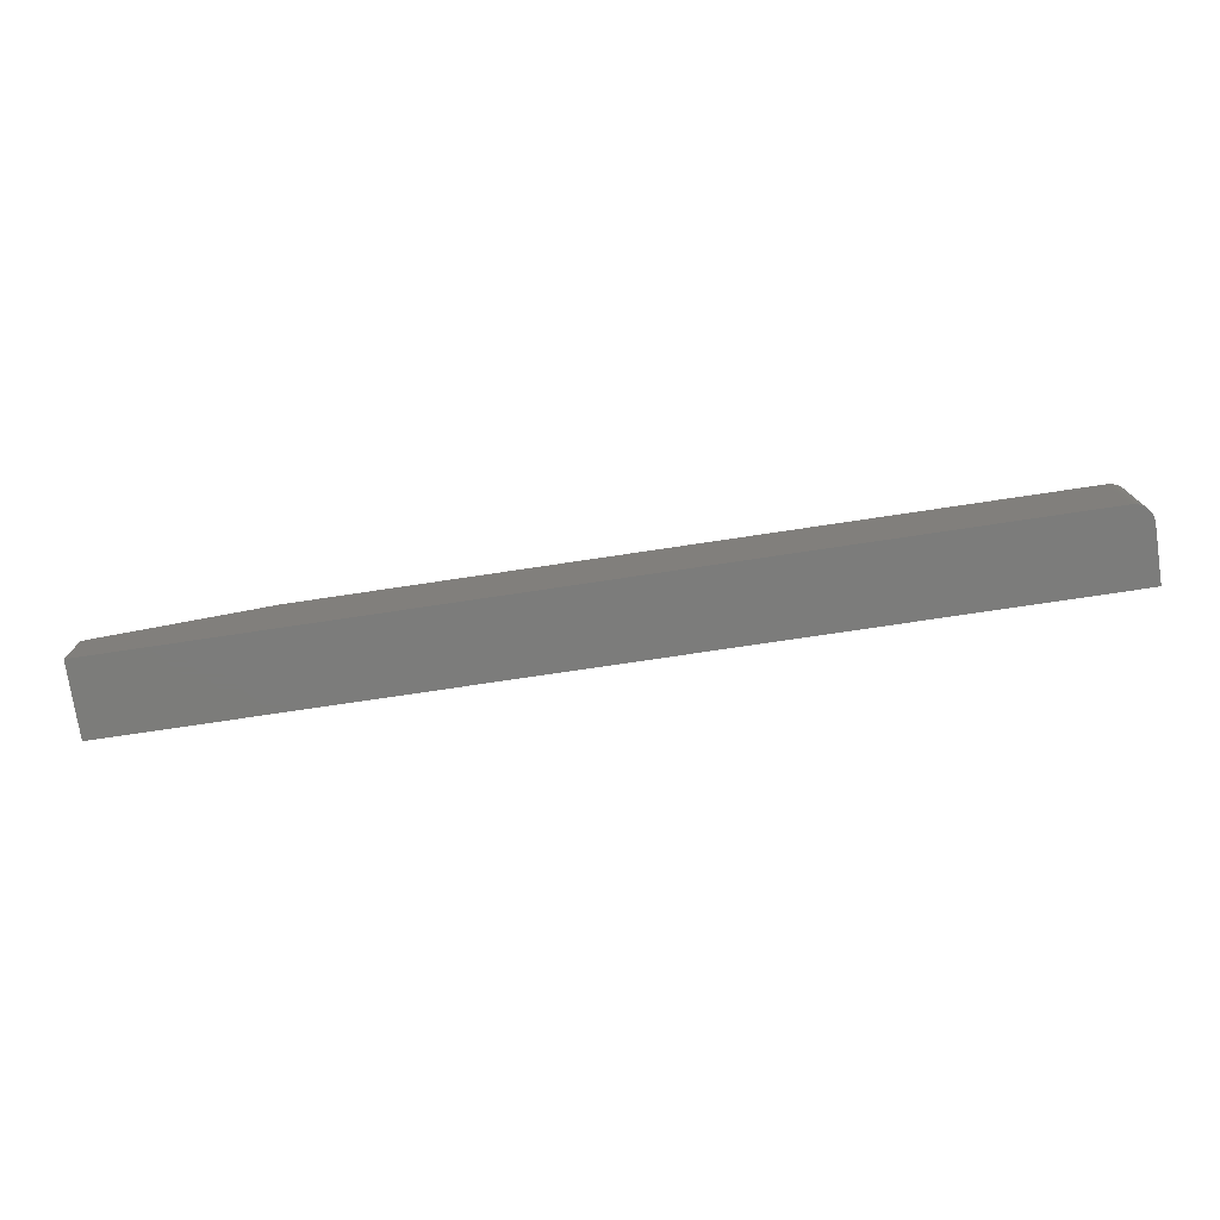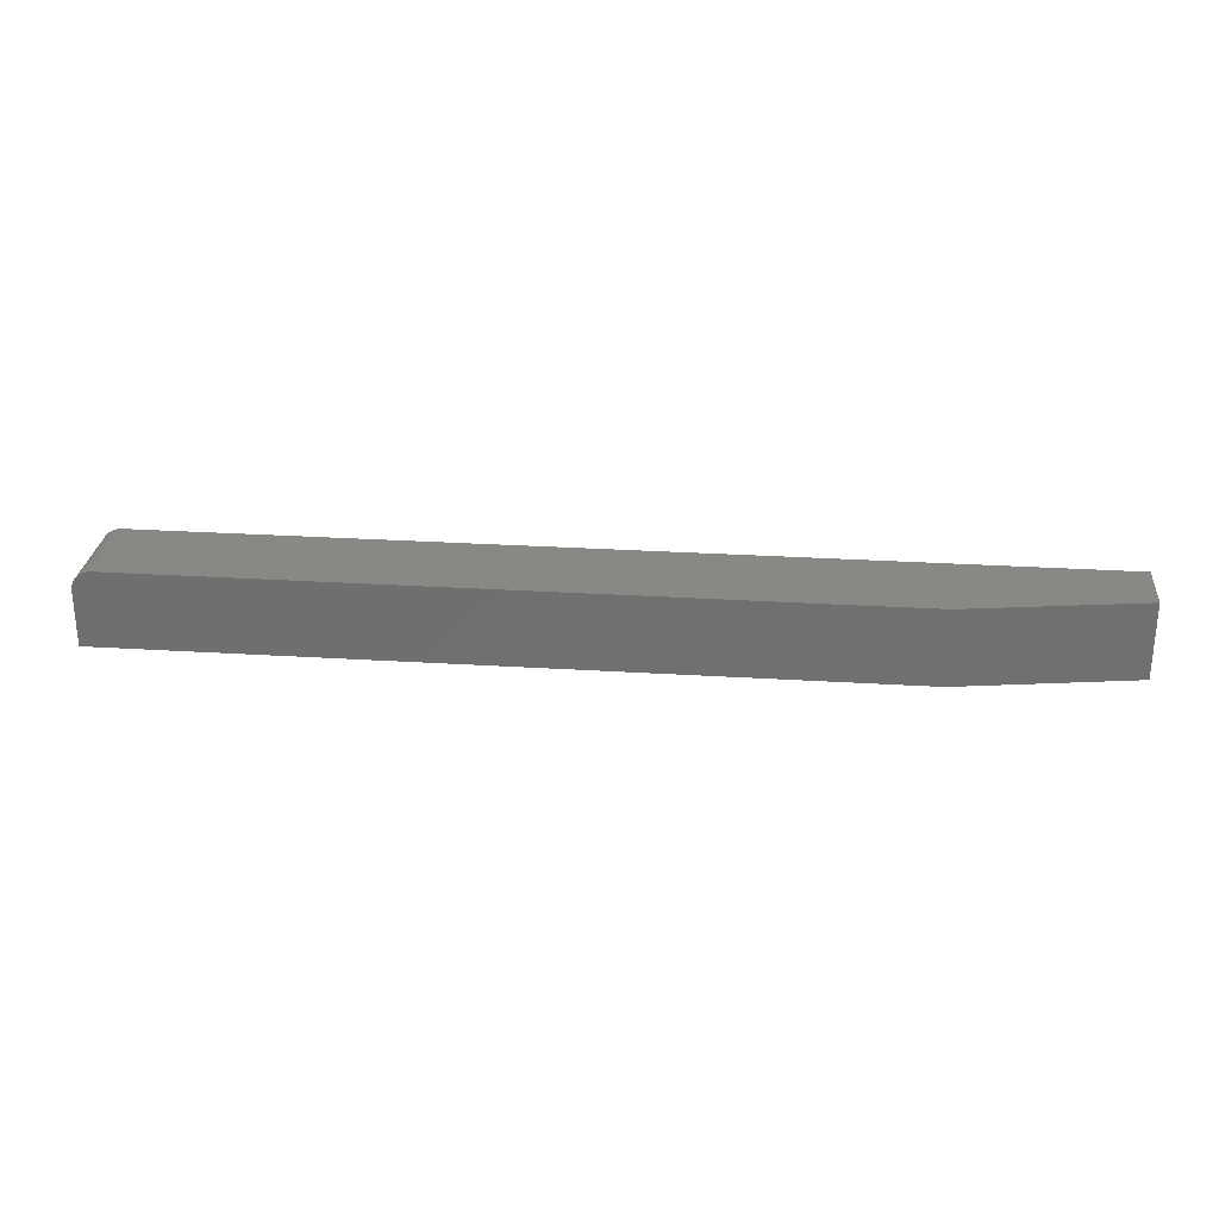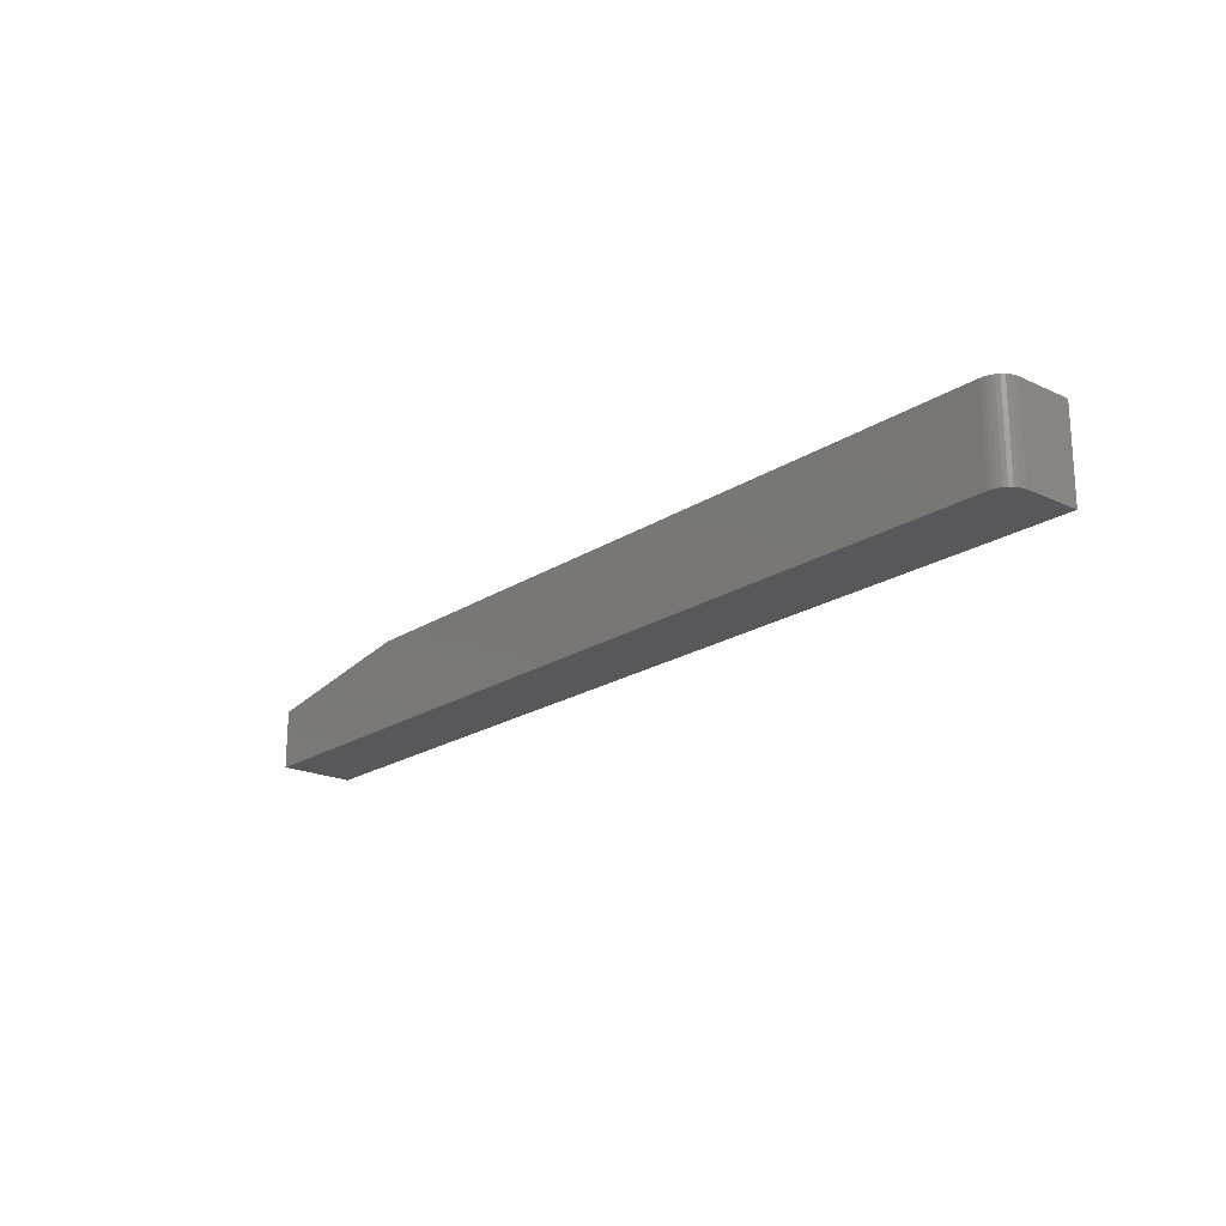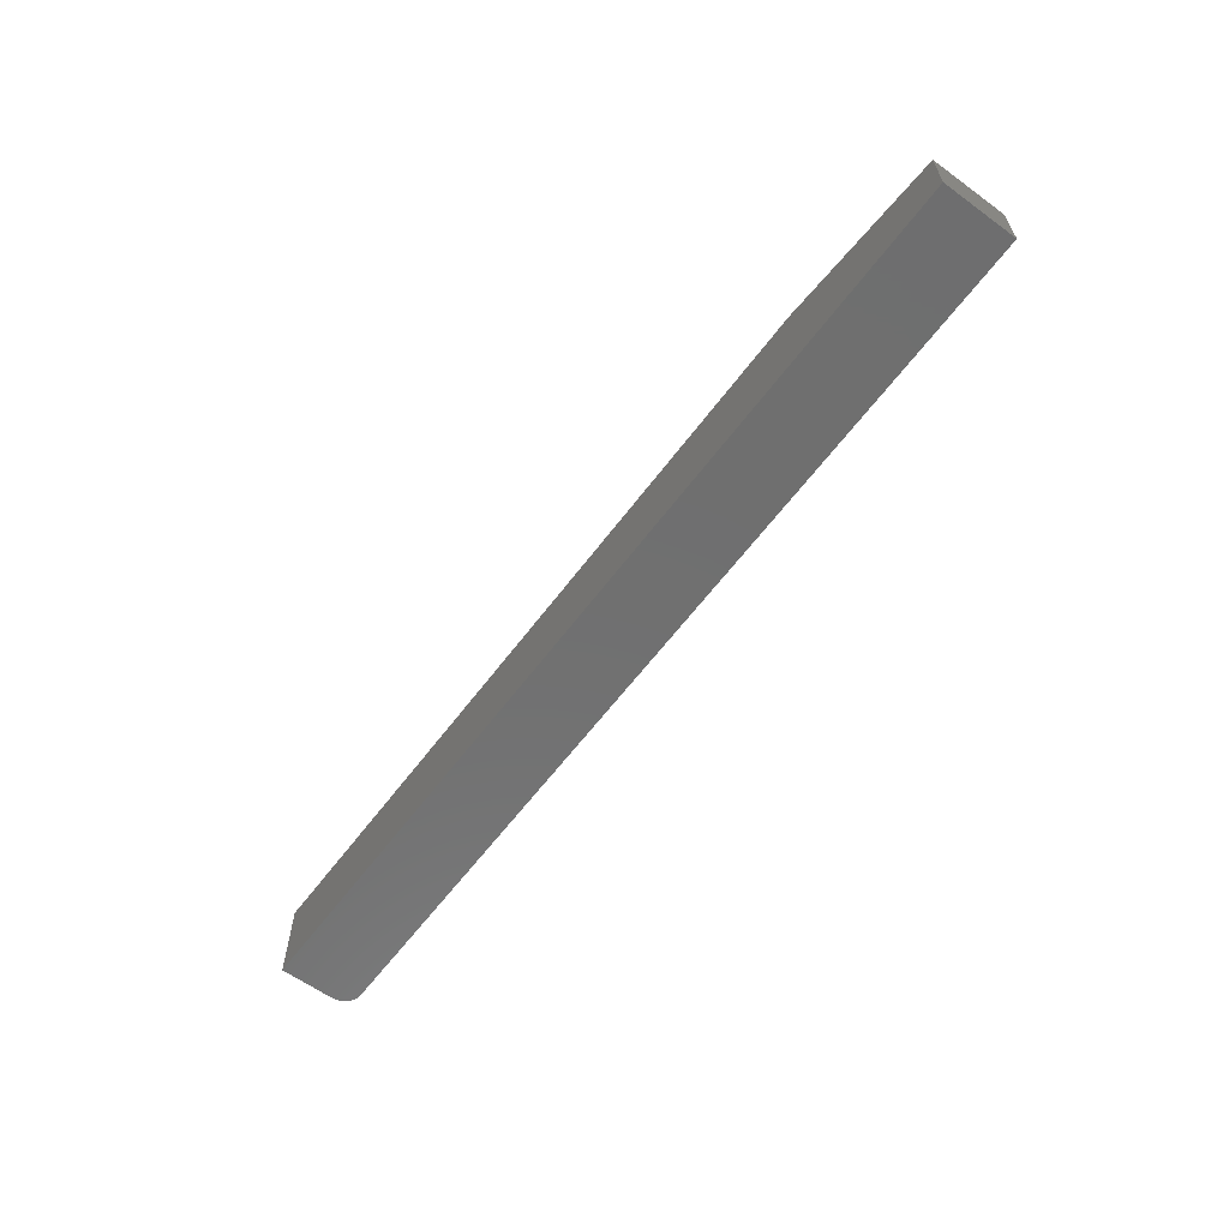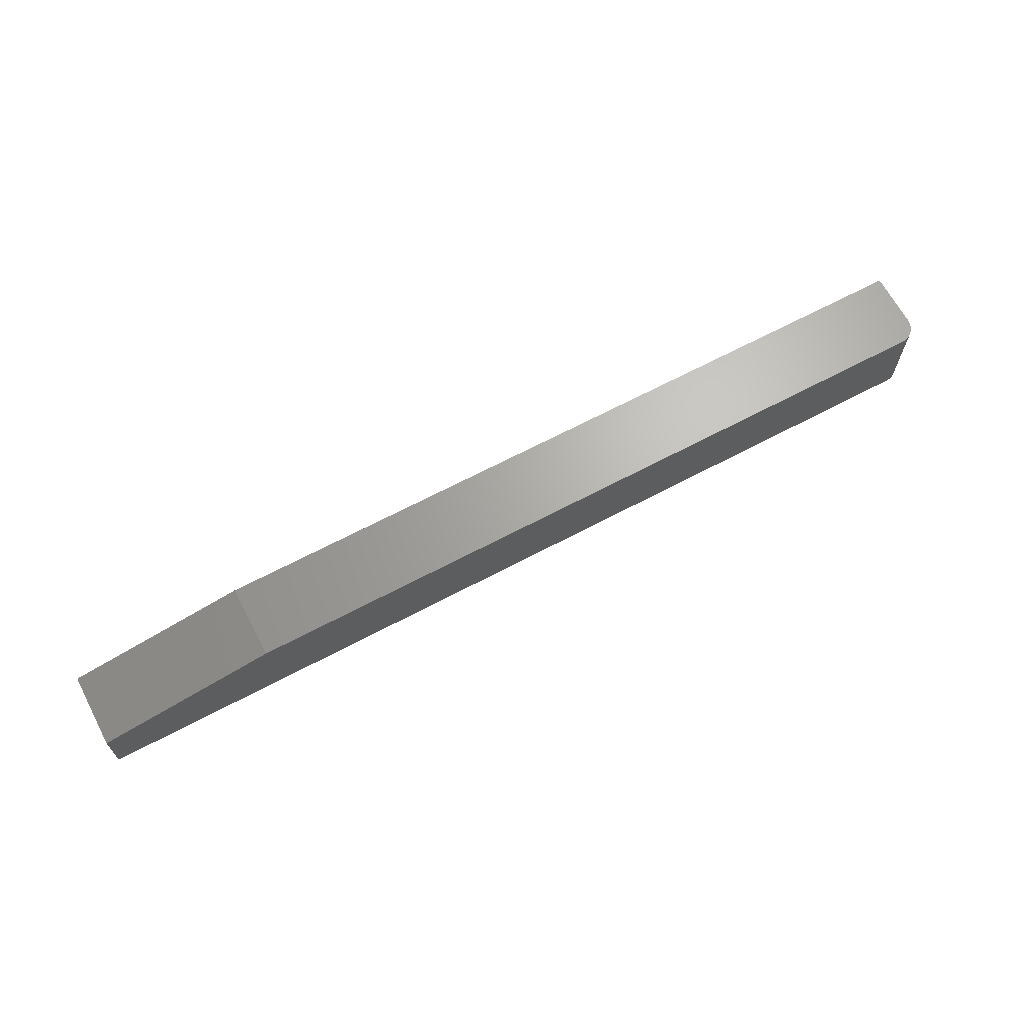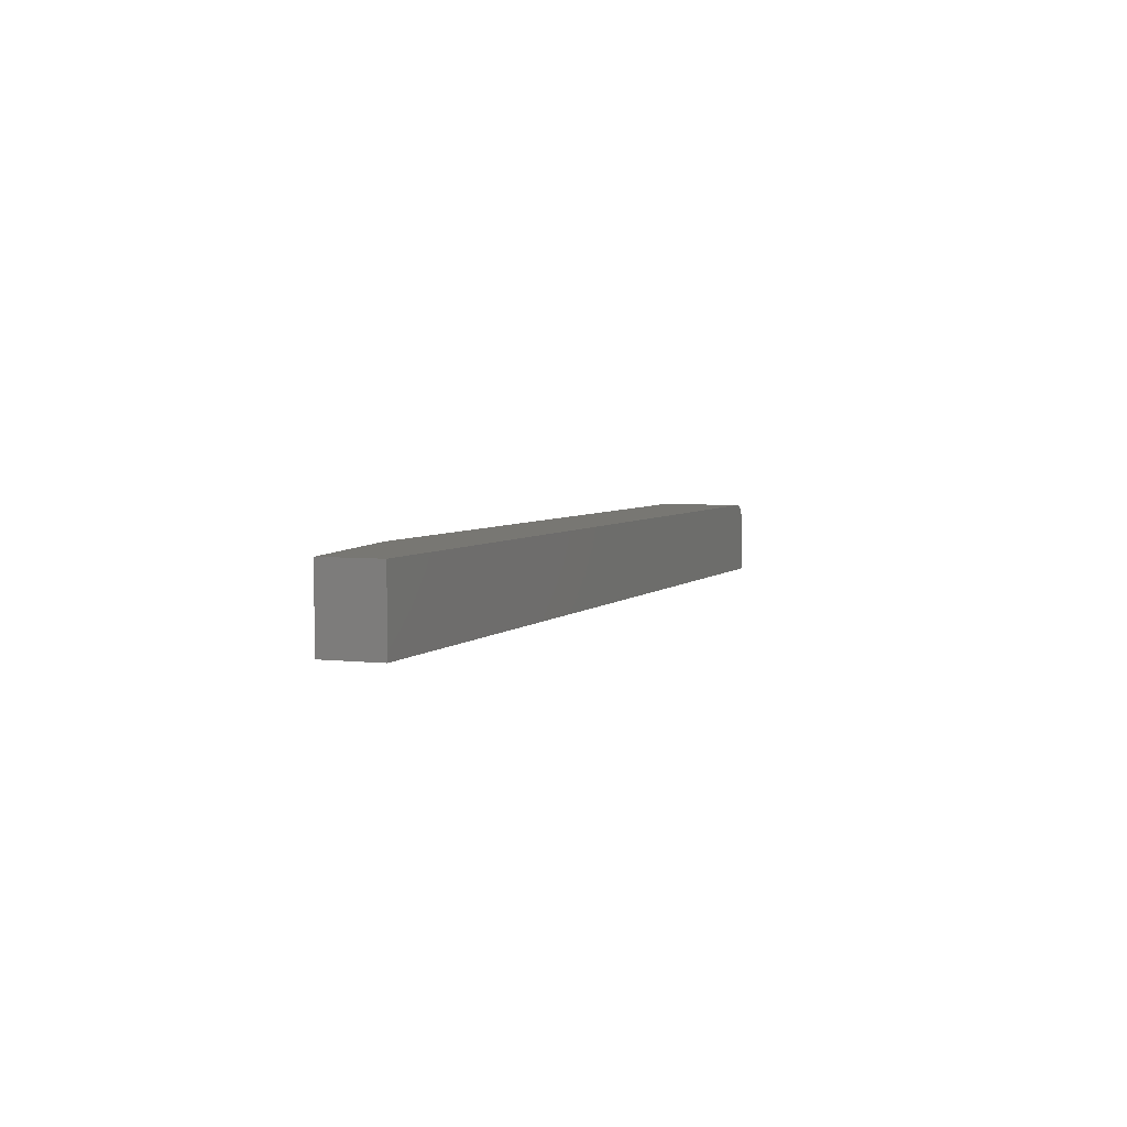
<metadata>
{"format":"stl","ext":"stl","renderer":"f3d","projection":"perspective","resolution":1024,"background":"white","views":[{"elev":-75.4,"azim":8.5,"up":"+Y"},{"elev":27.5,"azim":-174.5,"up":"+Z"},{"elev":-20.2,"azim":49.7,"up":"+Y"},{"elev":-61.2,"azim":-126.6,"up":"+Y"},{"elev":66.4,"azim":-28.0,"up":"+Y"},{"elev":4.3,"azim":-69.1,"up":"+Z"}]}
</metadata>
<code>
# stl→obj: 26 verts, 48 faces
v 0.7344 -0.03125 0.0287
v 0.7344 0.03906 0.0287
v -3.744e-18 -0.03125 0.0287
v 0.1406 0.03906 0.0287
v -3.744e-18 0.01562 0.0287
v 0.1406 0.03906 -0.03125
v 0.7454 0.03906 0.02412
v 0.7474 0.03906 0.02176
v 0.7488 0.03906 0.01906
v 0.7497 0.03906 0.01612
v 0.75 0.03906 0.01308
v 0.75 0.03906 -0.03125
v 0.7374 0.03906 0.0284
v 0.7404 0.03906 0.02751
v 0.7431 0.03906 0.02607
v 0.75 -0.03125 -0.03125
v 0.75 -0.03125 0.01308
v 0.7497 -0.03125 0.01612
v 0.7488 -0.03125 0.01906
v 0.7474 -0.03125 0.02176
v 0.7454 -0.03125 0.02412
v 0.7431 -0.03125 0.02607
v 0.7404 -0.03125 0.02751
v 0.7374 -0.03125 0.0284
v 0 -0.03125 -0.03125
v 1.792e-34 0.01562 -0.03125
f 1 2 3
f 3 2 4
f 3 4 5
f 2 6 4
f 7 8 9
f 7 9 10
f 7 10 11
f 12 6 2
f 12 2 13
f 12 13 14
f 12 14 15
f 12 15 7
f 12 7 11
f 16 12 17
f 17 12 11
f 17 18 19
f 16 17 19
f 16 19 20
f 16 20 21
f 16 21 22
f 16 22 23
f 16 23 24
f 16 24 1
f 16 1 3
f 16 3 25
f 2 1 13
f 13 1 24
f 13 24 14
f 14 24 23
f 14 23 15
f 15 23 22
f 15 22 7
f 7 22 21
f 7 21 8
f 8 21 20
f 8 20 9
f 9 20 19
f 9 19 10
f 10 19 18
f 10 18 11
f 11 18 17
f 25 3 26
f 26 3 5
f 12 16 6
f 6 16 25
f 6 25 26
f 26 5 6
f 6 5 4

</code>
